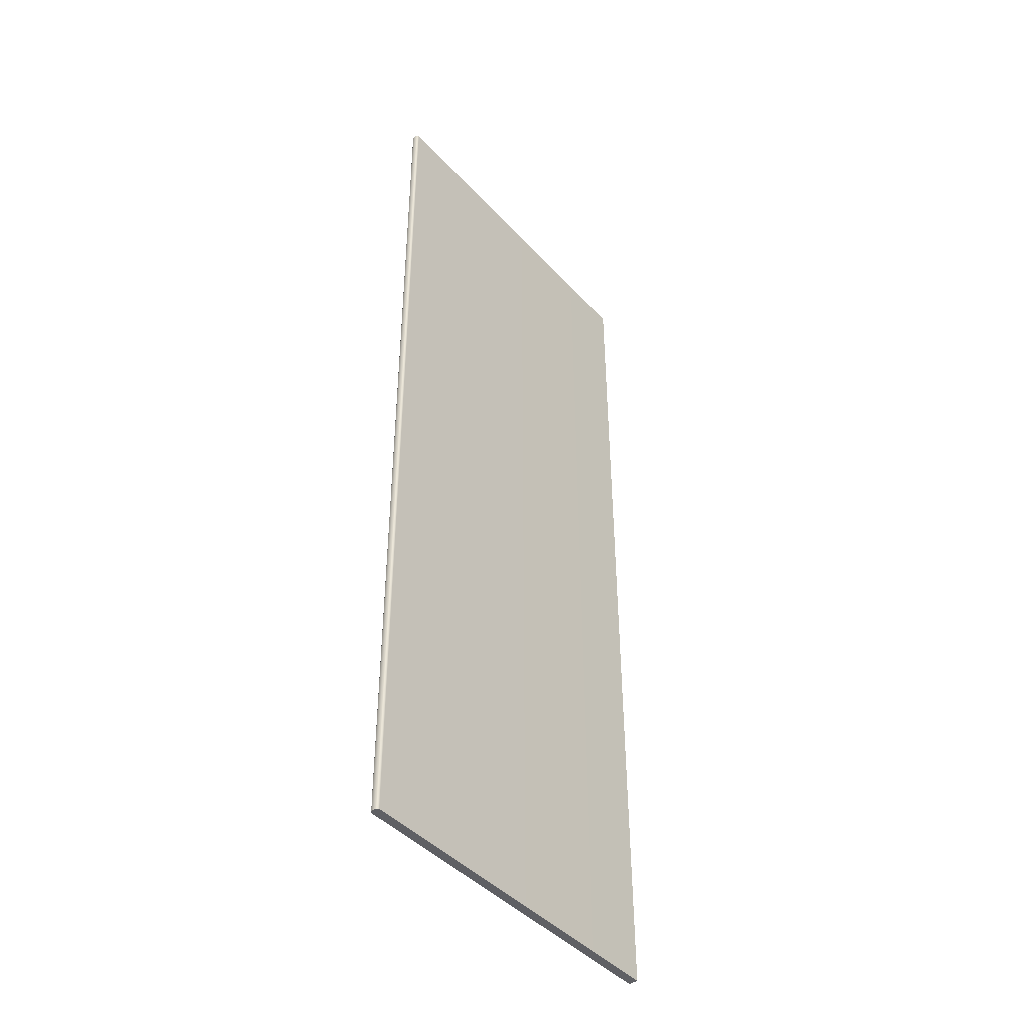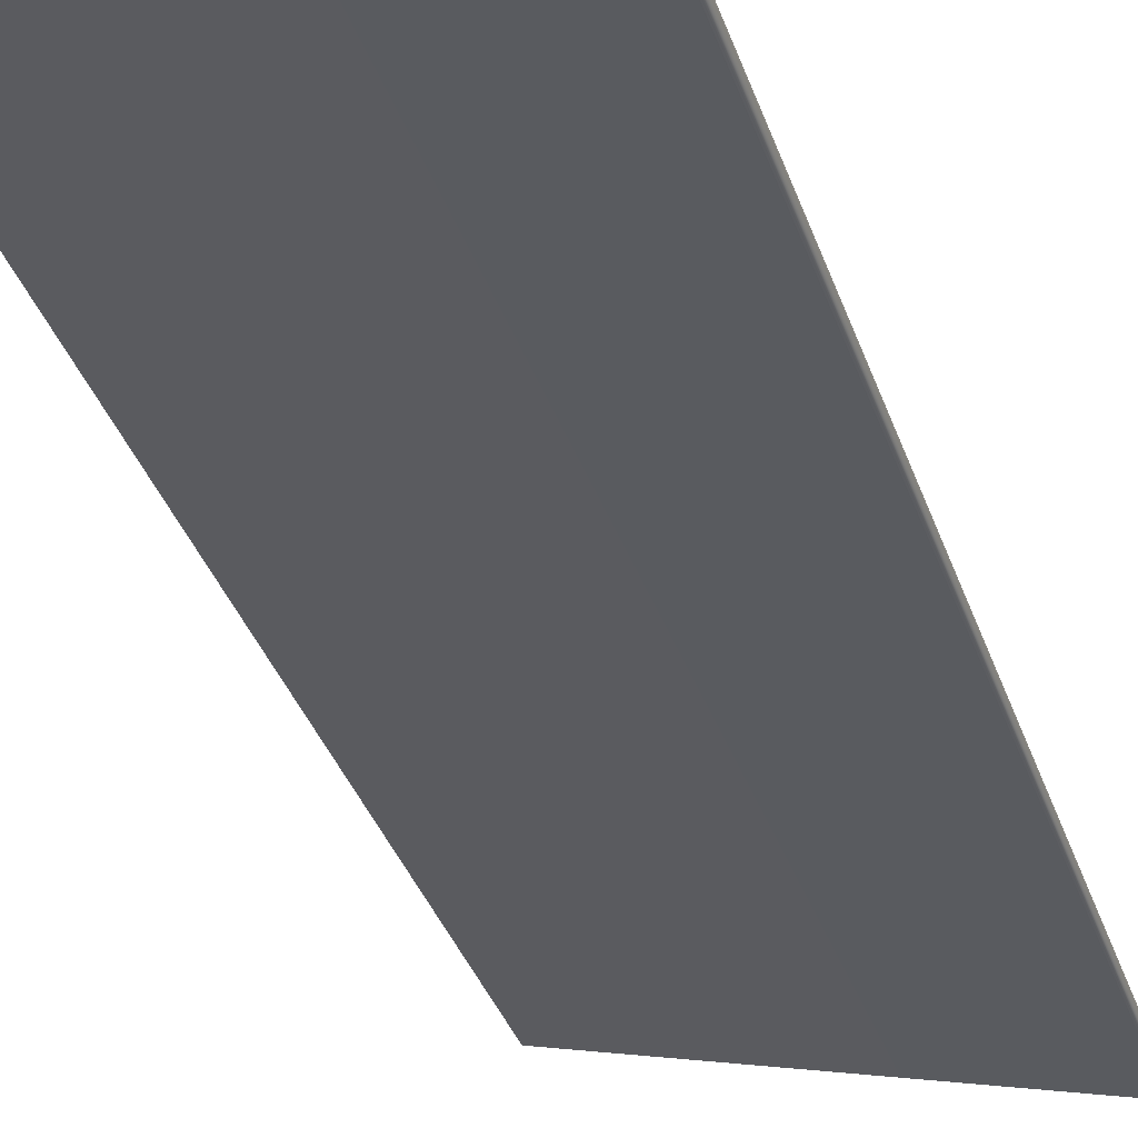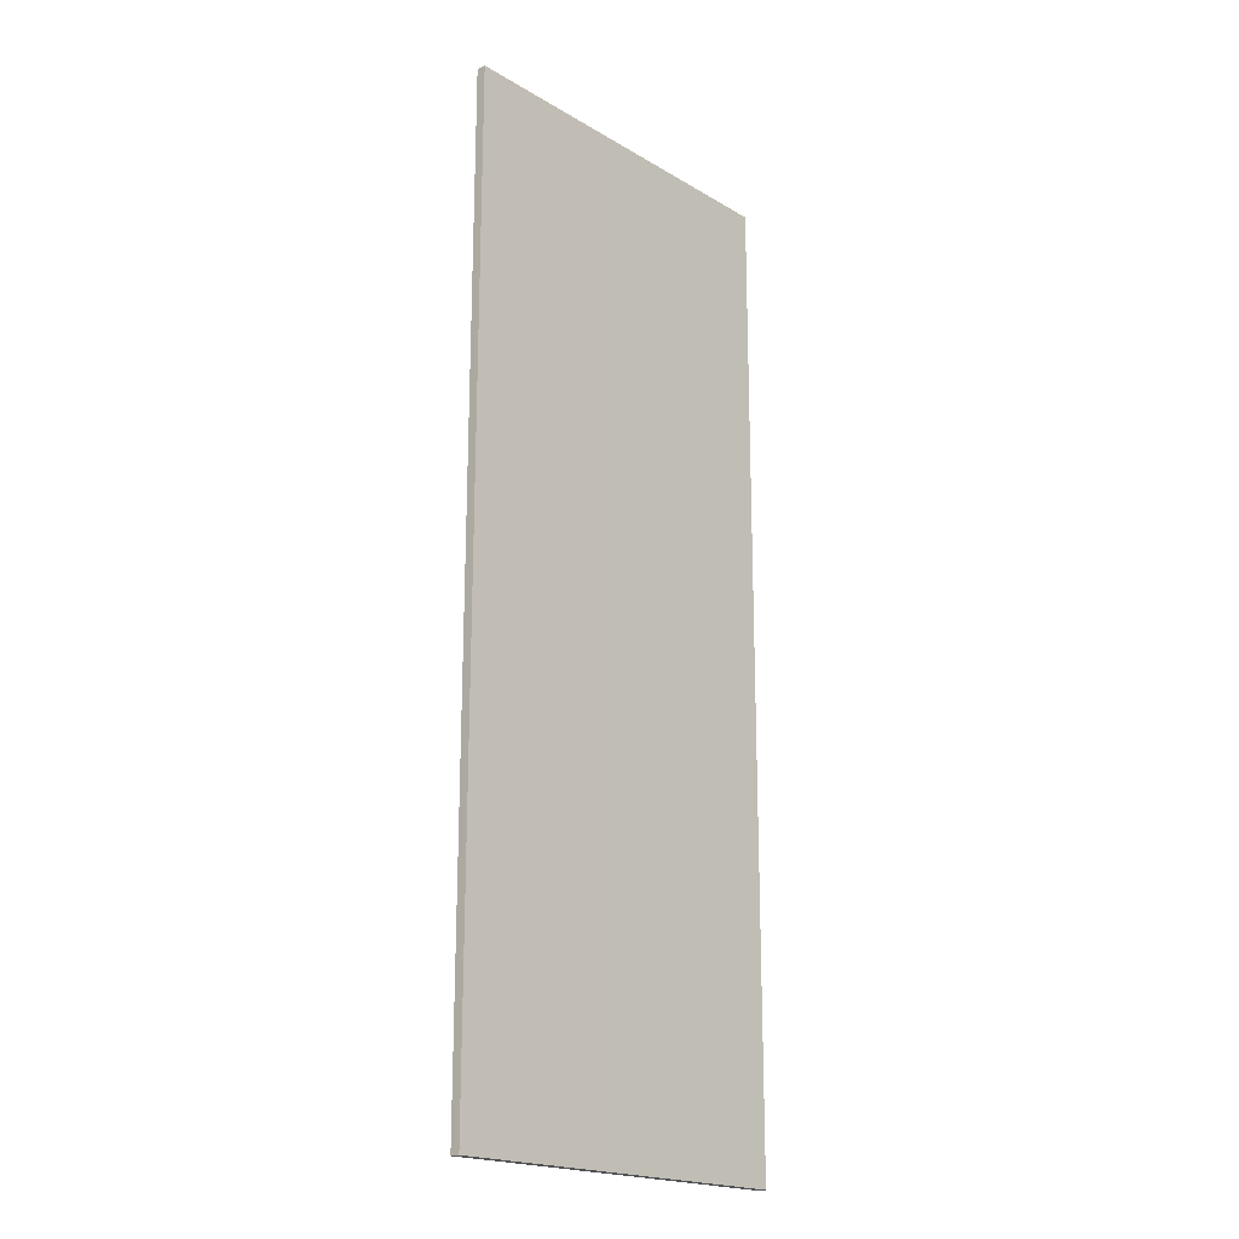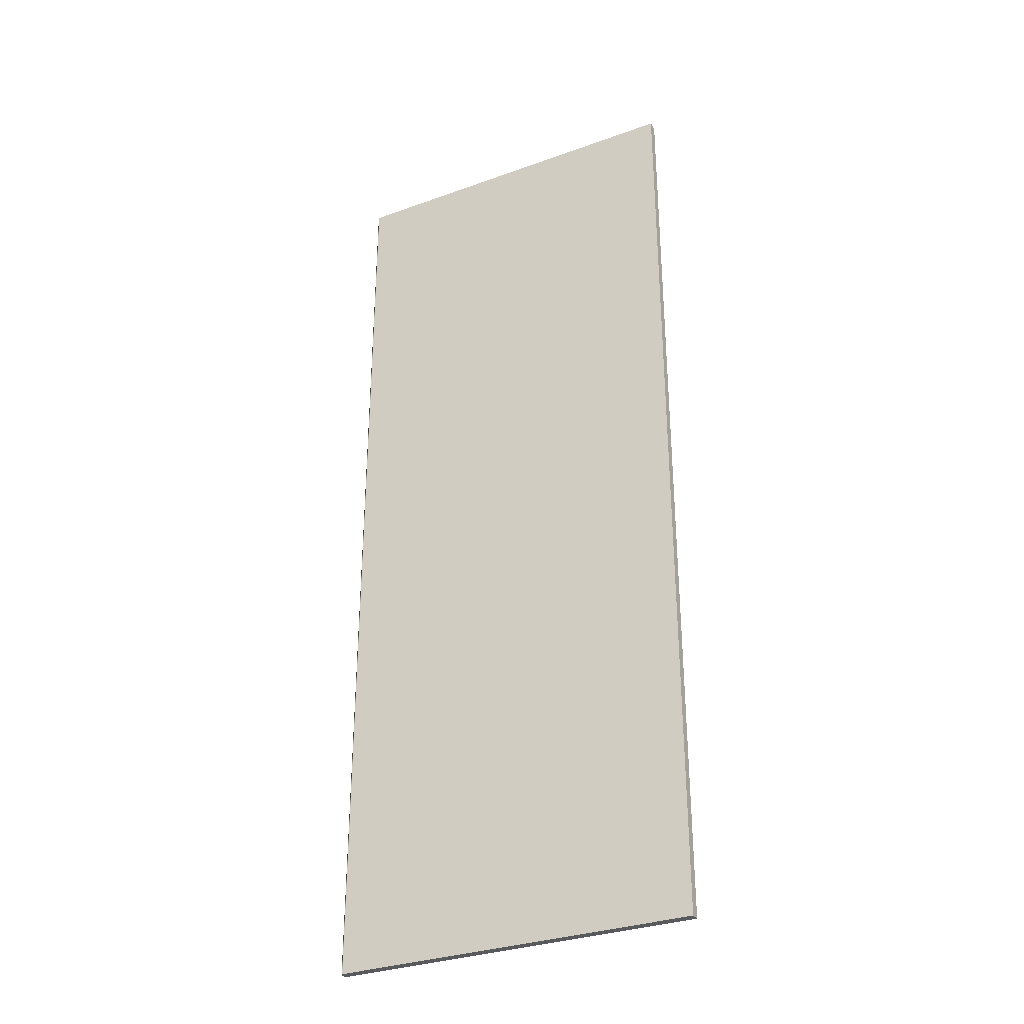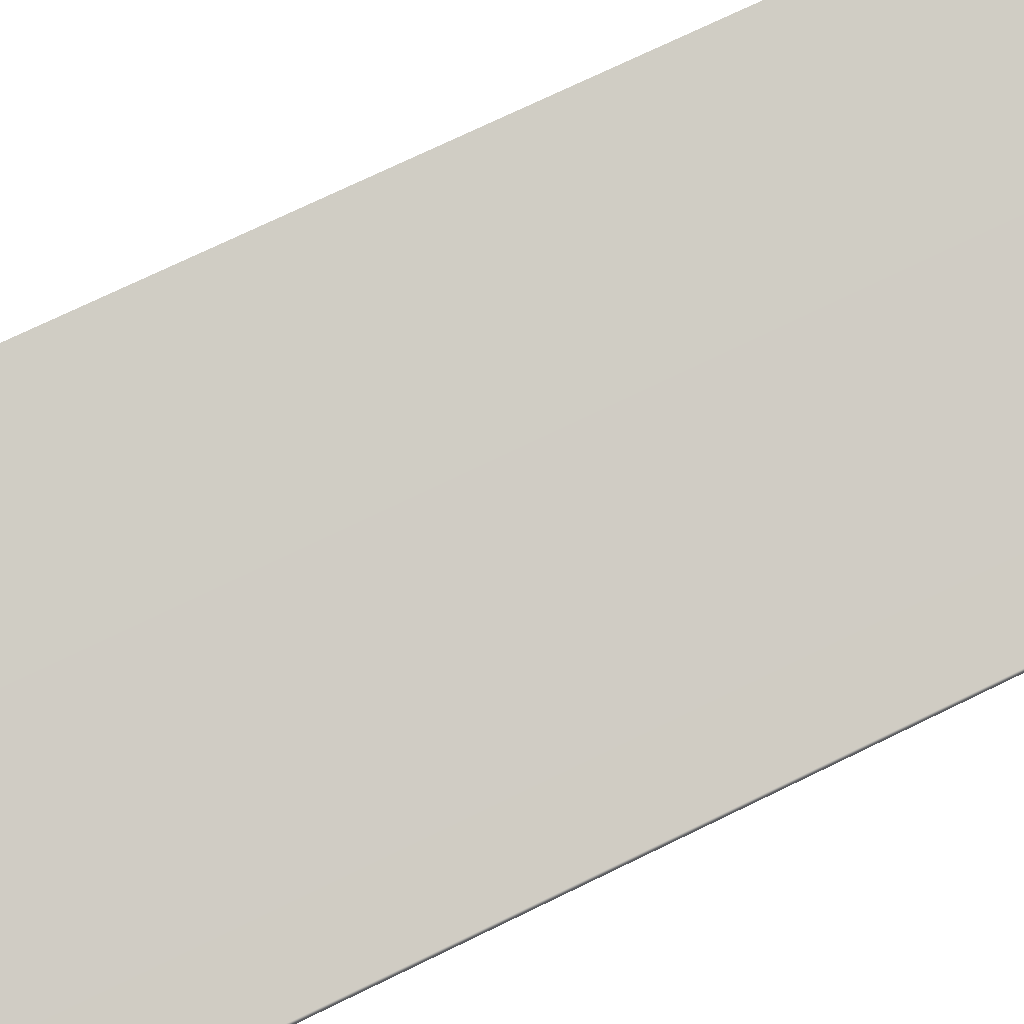
<metadata>
{"format":"obj","ext":"obj","renderer":"f3d","projection":"perspective","resolution":1024,"background":"white","views":[{"elev":-43.4,"azim":-66.0,"up":"+Y"},{"elev":-35.8,"azim":-162.4,"up":"+Z"},{"elev":-19.7,"azim":117.8,"up":"+Y"},{"elev":-31.8,"azim":12.2,"up":"+Y"},{"elev":71.1,"azim":-116.2,"up":"+Z"}]}
</metadata>
<code>
o Box_20_FlapInner_2
v 0.2143 -0.1097 0.1034
v 0.2143 0.119 0.1034
v 0.2137 -0.1097 0.1056
v 0.2137 0.119 0.1056
v 0.1287 -0.1097 0.08251
v 0.1291 -0.1097 0.0832
v 0.1287 0.119 0.08251
v 0.1291 0.119 0.0832
v 0.1289 -0.1097 0.08143
v 0.1296 -0.1097 0.08103
v 0.1289 0.119 0.08143
v 0.1296 0.119 0.08103
f 1 2 4 3
f 5 6 8 7
f 6 5 9 10
f 7 8 12 11
f 10 9 11 12
f 5 7 11 9
f 10 12 2 1
f 3 4 8 6
f 8 4 2 12
f 3 6 10 1

</code>
